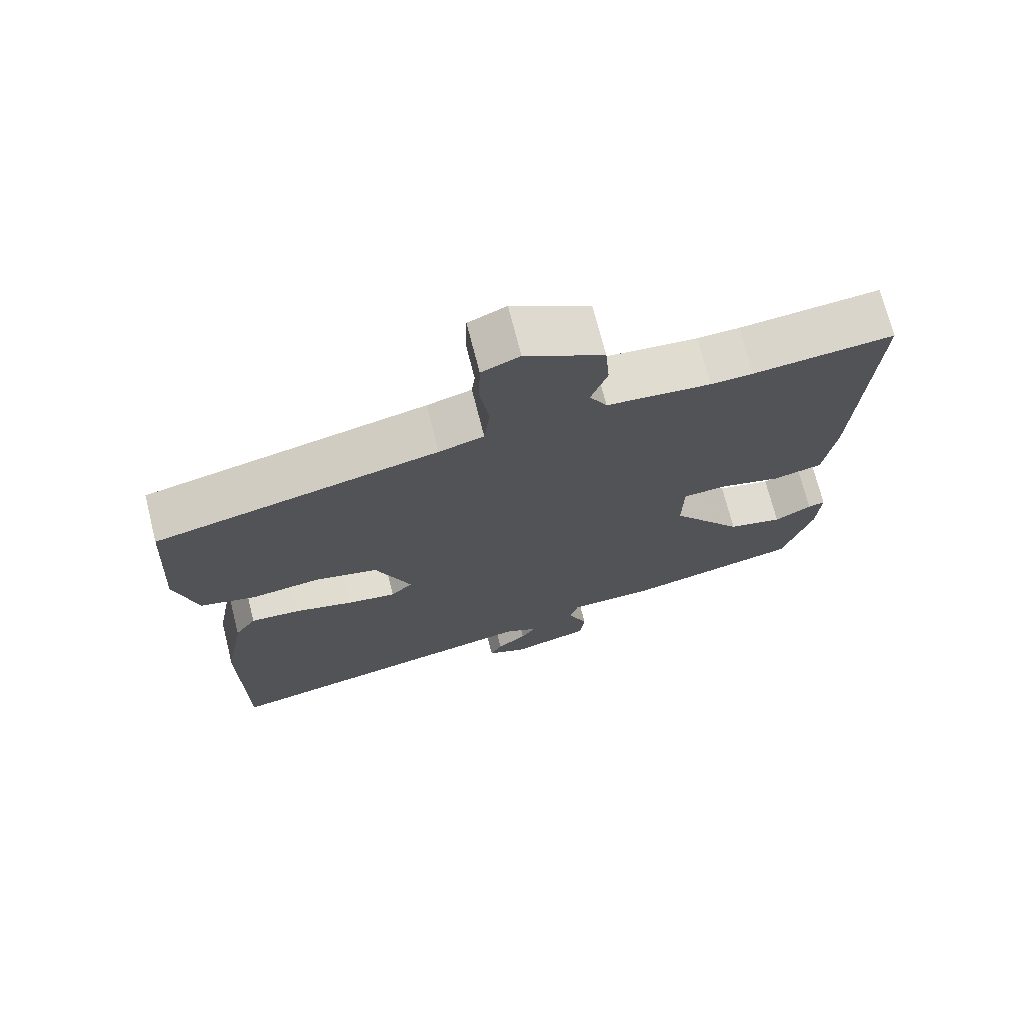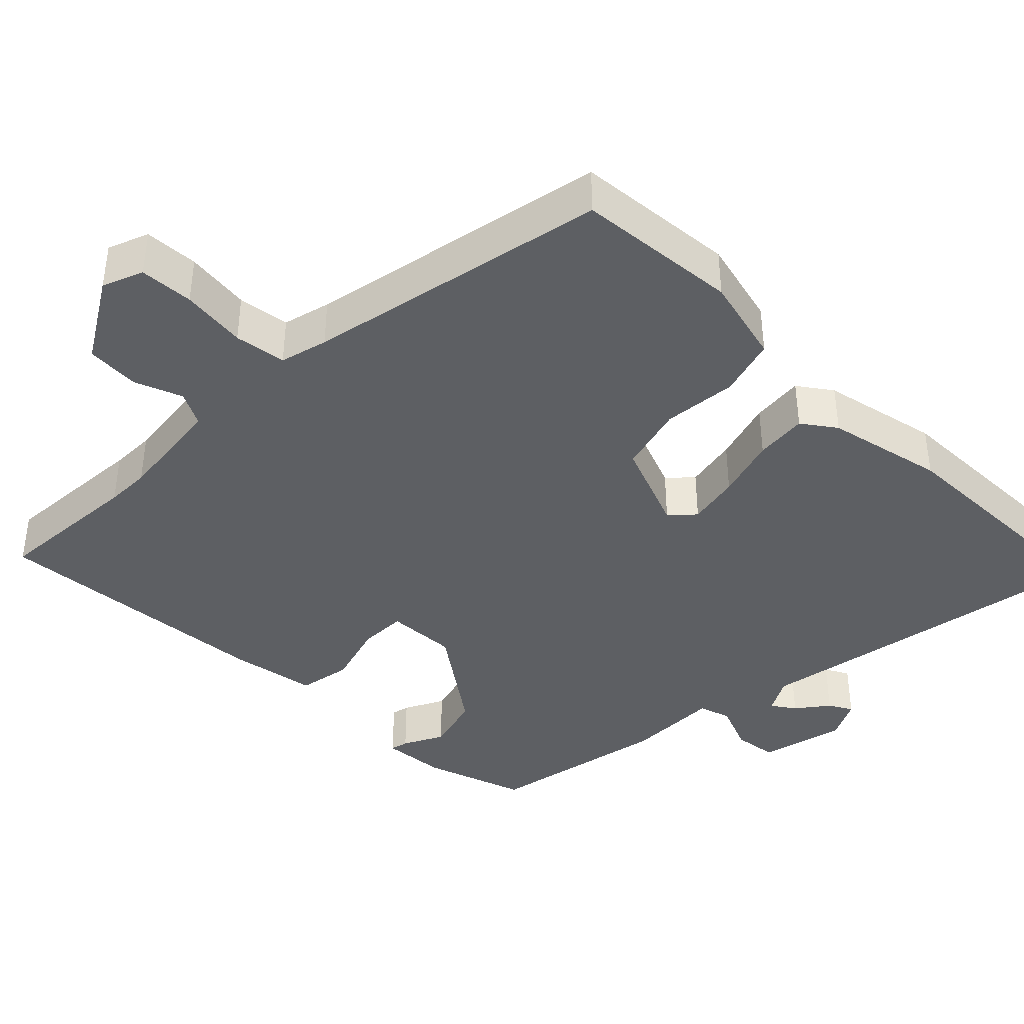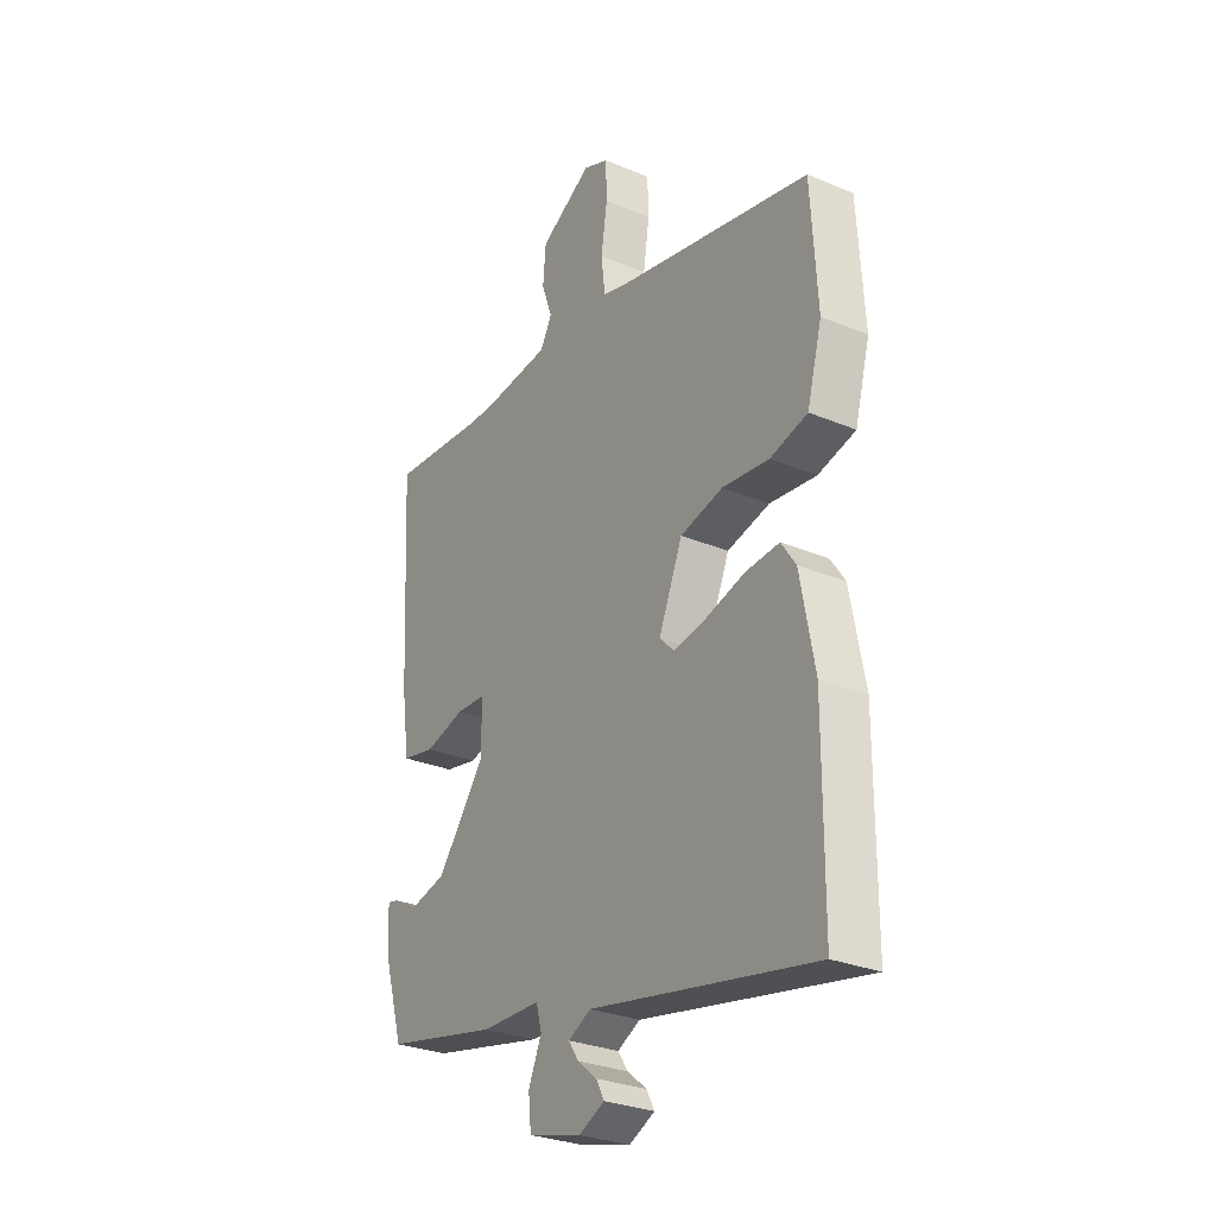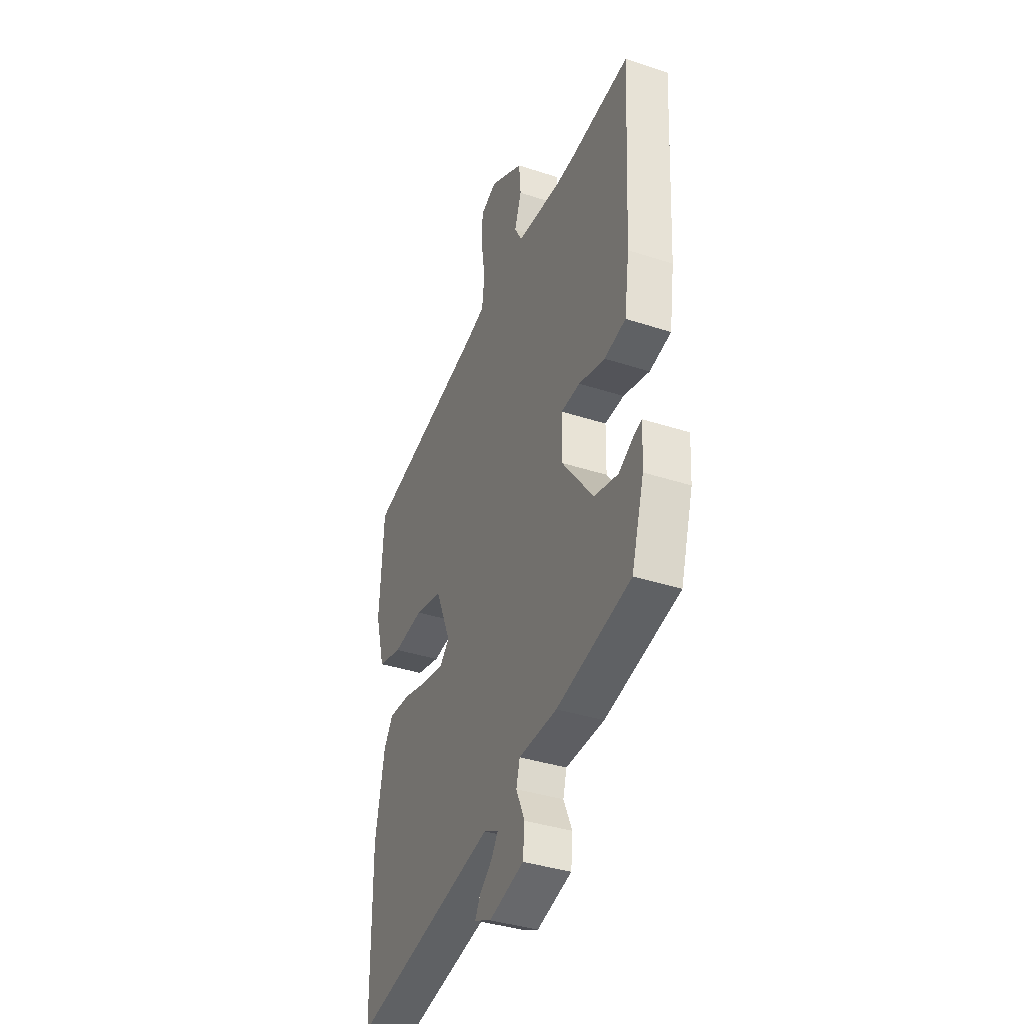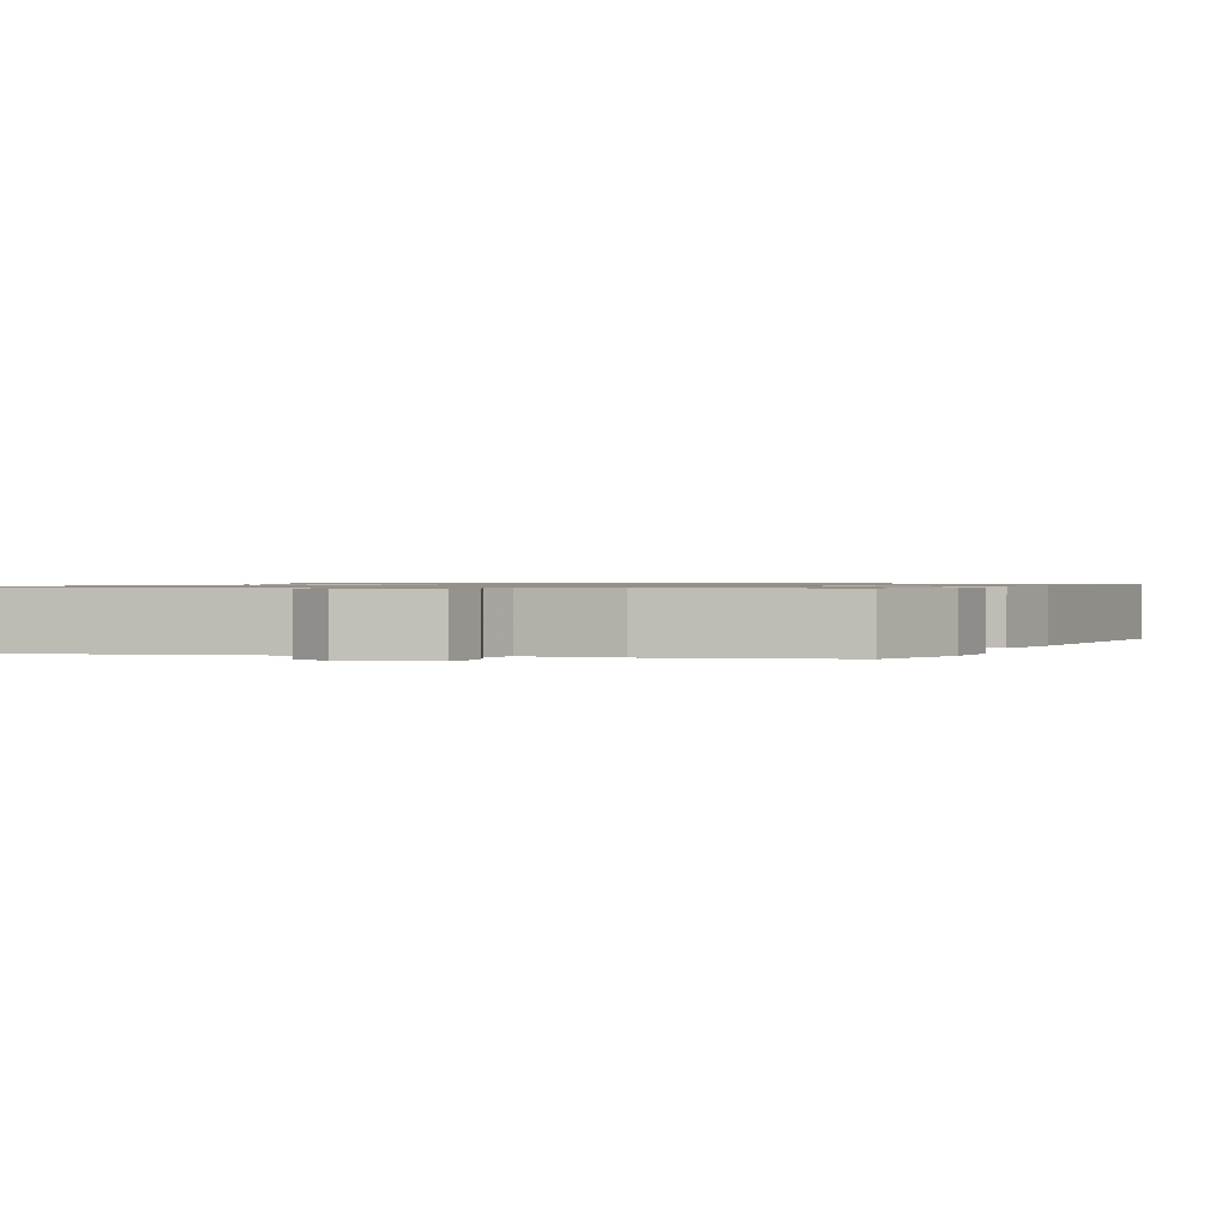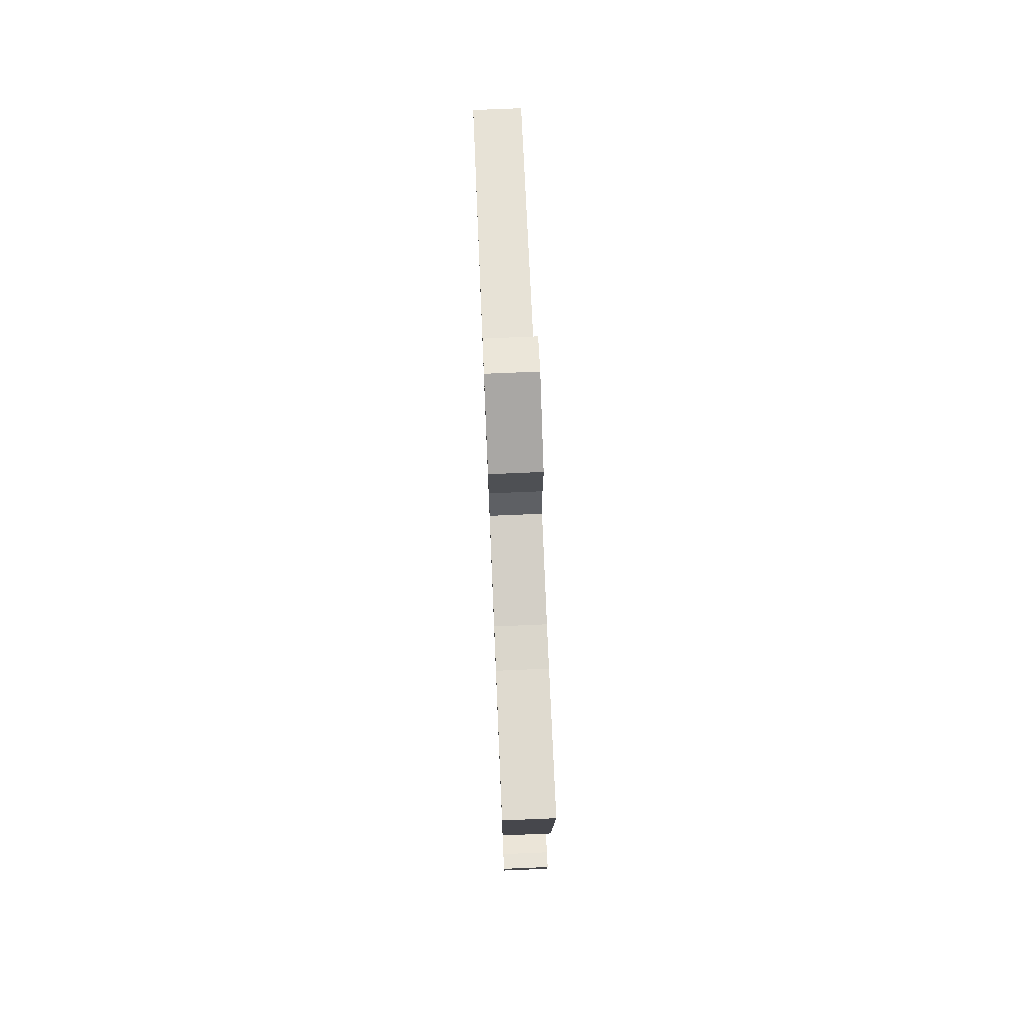
<metadata>
{"format":"obj","ext":"obj","renderer":"f3d","projection":"perspective","resolution":1024,"background":"white","views":[{"elev":71.6,"azim":165.8,"up":"+Z"},{"elev":-40.2,"azim":46.6,"up":"+Y"},{"elev":-29.0,"azim":58.1,"up":"+Z"},{"elev":-37.9,"azim":-112.6,"up":"+Z"},{"elev":0.9,"azim":-156.6,"up":"+Y"},{"elev":75.7,"azim":-92.4,"up":"+Z"}]}
</metadata>
<code>
v -0.524 0.07 0.502
v -0.325 0.07 0.484
v -0.265 0.07 0.482
v -0.117 0.07 0.496
v -0.092 0.07 0.541
v -0.115 0.07 0.606
v -0.109 0.07 0.678
v 0.003 0.07 0.742
v 0.057 0.07 0.719
v 0.059 0.07 0.646
v 0.046 0.07 0.558
v 0.054 0.07 0.488
v 0.118 0.07 0.47
v 0.524 0.07 0.38
v 0.537 0.07 0.16
v 0.505 0.07 0.043
v 0.425 0.07 0.022
v 0.325 0.07 0.034
v 0.234 0.07 0.012
v 0.183 0.07 -0.109
v 0.214 0.07 -0.14
v 0.285 0.07 -0.128
v 0.369 0.07 -0.105
v 0.44 0.07 -0.1
v 0.471 0.07 -0.146
v 0.501 0.07 -0.306
v 0.499 0.07 -0.634
v 0.022 0.07 -0.539
v -0.026 0.07 -0.564
v -0.005 0.07 -0.596
v 0.037 0.07 -0.63
v 0.054 0.07 -0.662
v -0.001 0.07 -0.688
v -0.115 0.07 -0.657
v -0.121 0.07 -0.598
v -0.093 0.07 -0.534
v -0.105 0.07 -0.49
v -0.231 0.07 -0.487
v -0.475 0.07 -0.433
v -0.517 0.07 -0.295
v -0.522 0.07 -0.209
v -0.498 0.07 -0.215
v -0.445 0.07 -0.244
v -0.367 0.07 -0.225
v -0.264 0.07 -0.089
v -0.266 0.07 0.006
v -0.329 0.07 0.009
v -0.415 0.07 -0.014
v -0.486 0.07 0.001
v -0.503 0.07 0.118
v -0.524 0 0.502
v -0.325 0 0.484
v -0.265 0 0.482
v -0.117 0 0.496
v -0.092 0 0.541
v -0.115 0 0.606
v -0.109 0 0.678
v 0.003 0 0.742
v 0.057 0 0.719
v 0.059 0 0.646
v 0.046 0 0.558
v 0.054 0 0.488
v 0.118 0 0.47
v 0.524 0 0.38
v 0.537 0 0.16
v 0.505 0 0.043
v 0.425 0 0.022
v 0.325 0 0.034
v 0.234 0 0.012
v 0.183 0 -0.109
v 0.214 0 -0.14
v 0.285 0 -0.128
v 0.369 0 -0.105
v 0.44 0 -0.1
v 0.471 0 -0.146
v 0.501 0 -0.306
v 0.499 0 -0.634
v 0.022 0 -0.539
v -0.026 0 -0.564
v -0.005 0 -0.596
v 0.037 0 -0.63
v 0.054 0 -0.662
v -0.001 0 -0.688
v -0.115 0 -0.657
v -0.121 0 -0.598
v -0.093 0 -0.534
v -0.105 0 -0.49
v -0.231 0 -0.487
v -0.475 0 -0.433
v -0.517 0 -0.295
v -0.522 0 -0.209
v -0.498 0 -0.215
v -0.445 0 -0.244
v -0.367 0 -0.225
v -0.264 0 -0.089
v -0.266 0 0.006
v -0.329 0 0.009
v -0.415 0 -0.014
v -0.486 0 0.001
v -0.503 0 0.118
f 47 48 49 50
f 46 47 50 1
f 40 41 42 43
f 40 43 44
f 37 38 39 40
f 37 40 44
f 33 34 35 36
f 33 36 37
f 30 31 32 33
f 29 30 33 37
f 28 29 37 44
f 22 23 24 25
f 21 22 25 26
f 15 16 17 18
f 13 14 15 18
f 12 13 18 19
f 8 9 10 11
f 8 11 12
f 5 6 7 8
f 5 8 12
f 4 5 12 19
f 46 1 2
f 46 2 3
f 45 46 3 4
f 27 28 44 45
f 21 26 27 45
f 20 21 45
f 4 19 20 45
f 100 99 98 97
f 51 100 97 96
f 93 92 91 90
f 94 93 90
f 90 89 88 87
f 94 90 87
f 86 85 84 83
f 87 86 83
f 83 82 81 80
f 87 83 80 79
f 94 87 79 78
f 75 74 73 72
f 76 75 72 71
f 68 67 66 65
f 68 65 64 63
f 69 68 63 62
f 61 60 59 58
f 62 61 58
f 58 57 56 55
f 62 58 55
f 69 62 55 54
f 52 51 96
f 53 52 96
f 54 53 96 95
f 95 94 78 77
f 95 77 76 71
f 95 71 70
f 95 70 69 54
f 1 51 52 2
f 2 52 53 3
f 3 53 54 4
f 4 54 55 5
f 5 55 56 6
f 6 56 57 7
f 7 57 58 8
f 8 58 59 9
f 9 59 60 10
f 10 60 61 11
f 11 61 62 12
f 12 62 63 13
f 13 63 64 14
f 14 64 65 15
f 15 65 66 16
f 16 66 67 17
f 17 67 68 18
f 18 68 69 19
f 19 69 70 20
f 20 70 71 21
f 21 71 72 22
f 22 72 73 23
f 23 73 74 24
f 24 74 75 25
f 25 75 76 26
f 26 76 77 27
f 27 77 78 28
f 28 78 79 29
f 29 79 80 30
f 30 80 81 31
f 31 81 82 32
f 32 82 83 33
f 33 83 84 34
f 34 84 85 35
f 35 85 86 36
f 36 86 87 37
f 37 87 88 38
f 38 88 89 39
f 39 89 90 40
f 40 90 91 41
f 41 91 92 42
f 42 92 93 43
f 43 93 94 44
f 44 94 95 45
f 45 95 96 46
f 46 96 97 47
f 47 97 98 48
f 48 98 99 49
f 49 99 100 50
f 50 100 51 1

</code>
